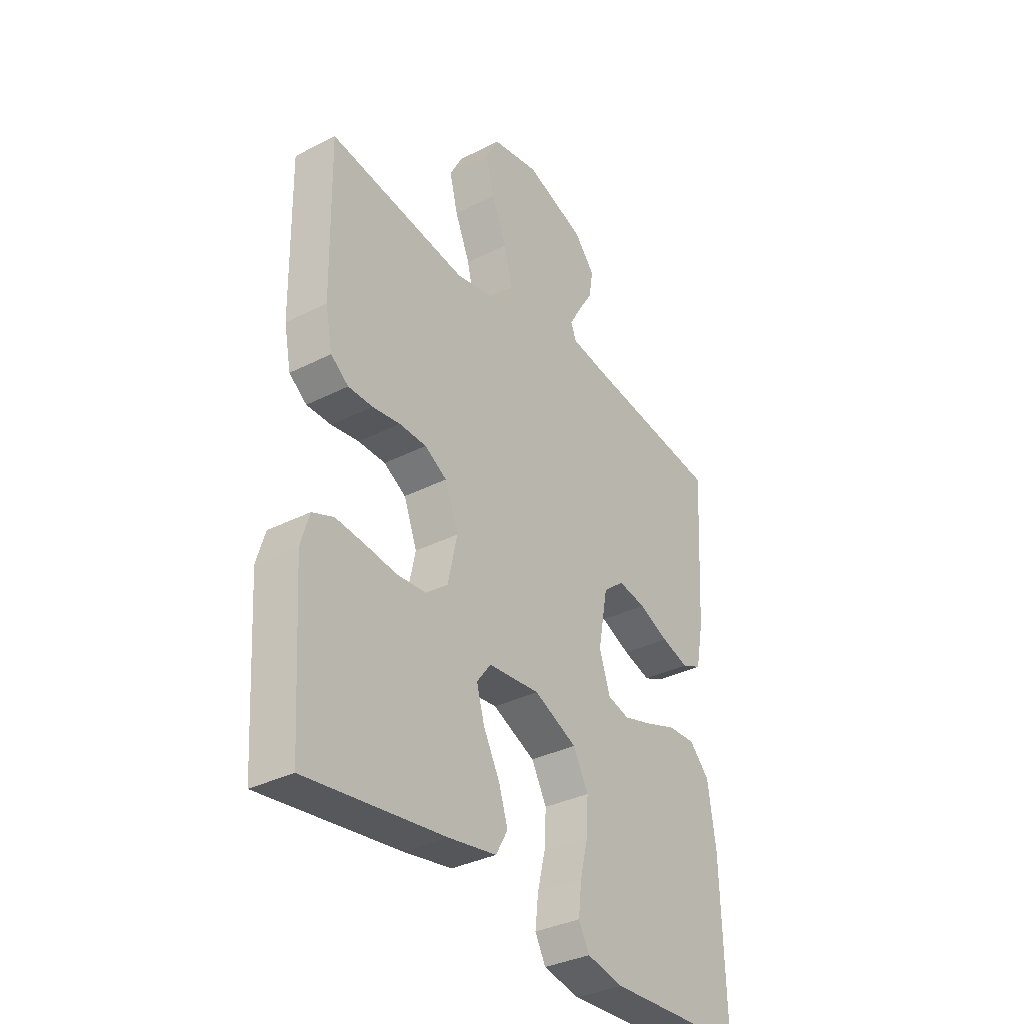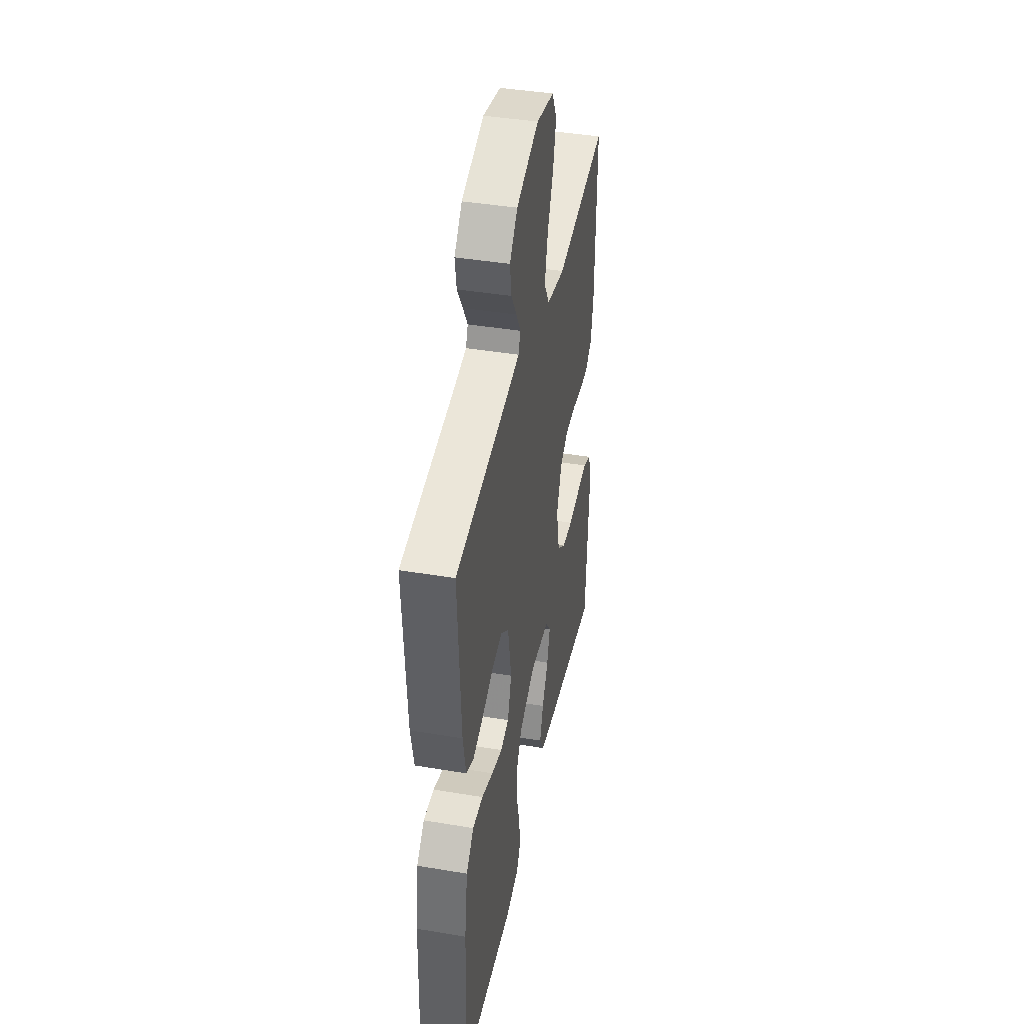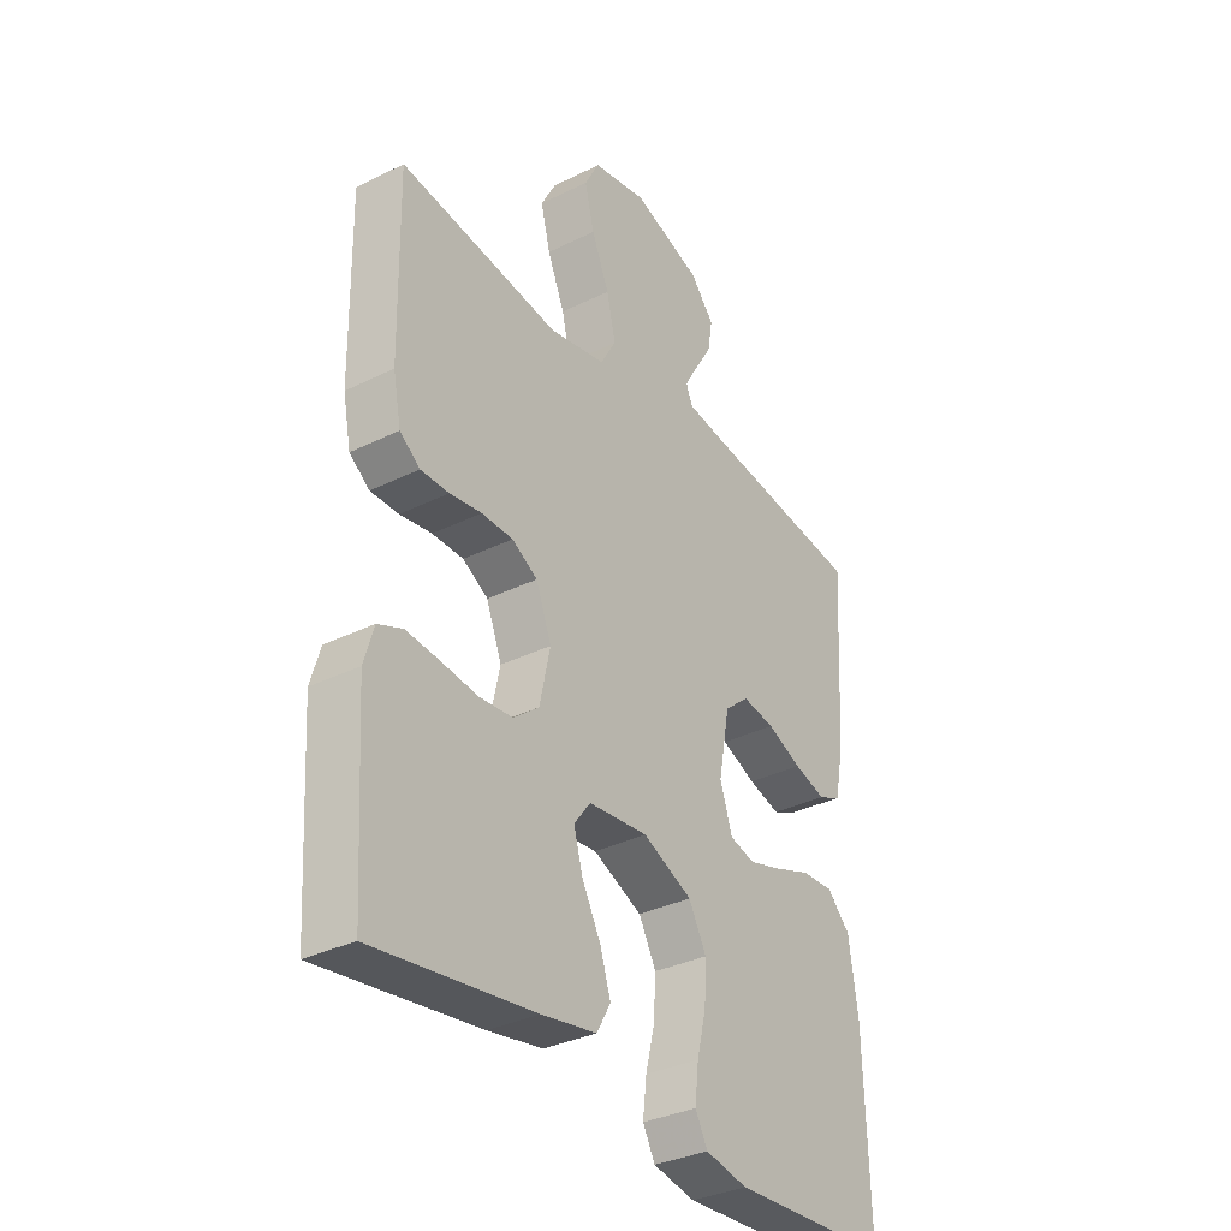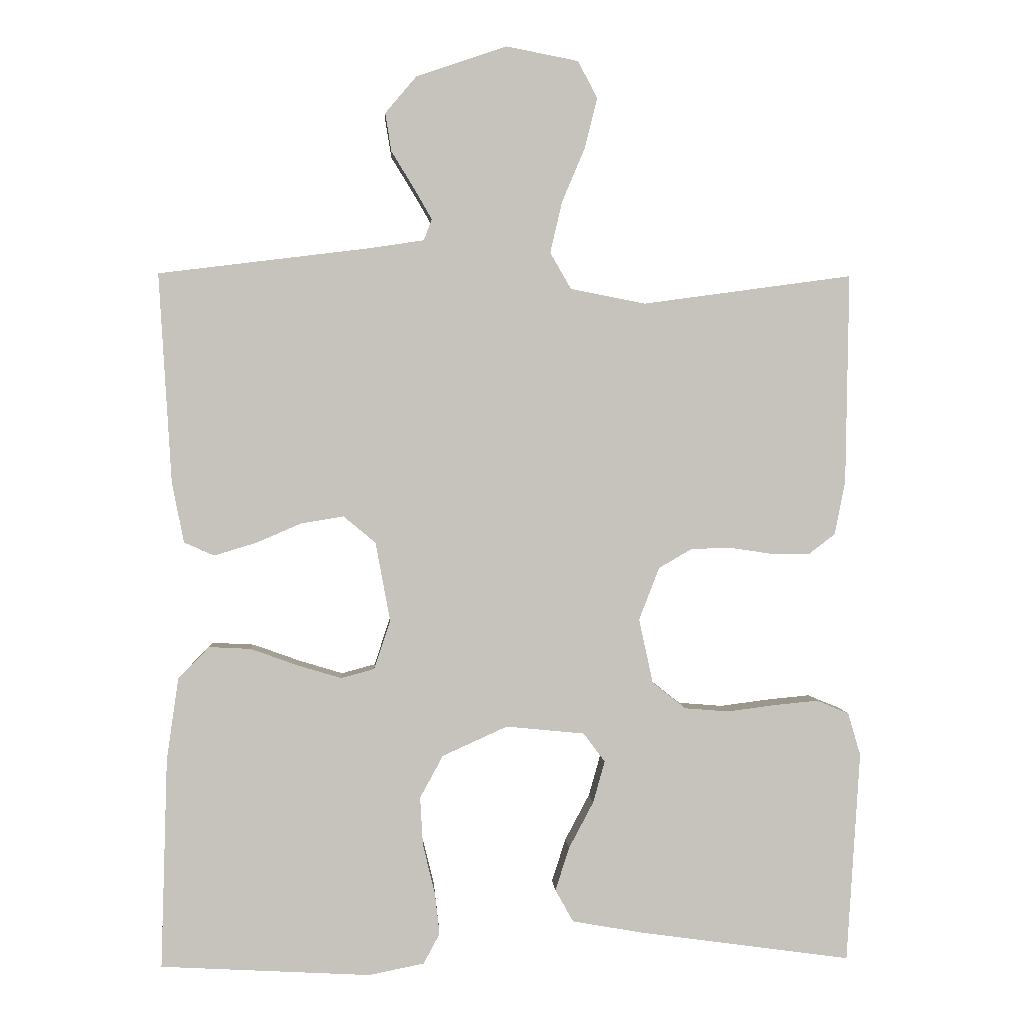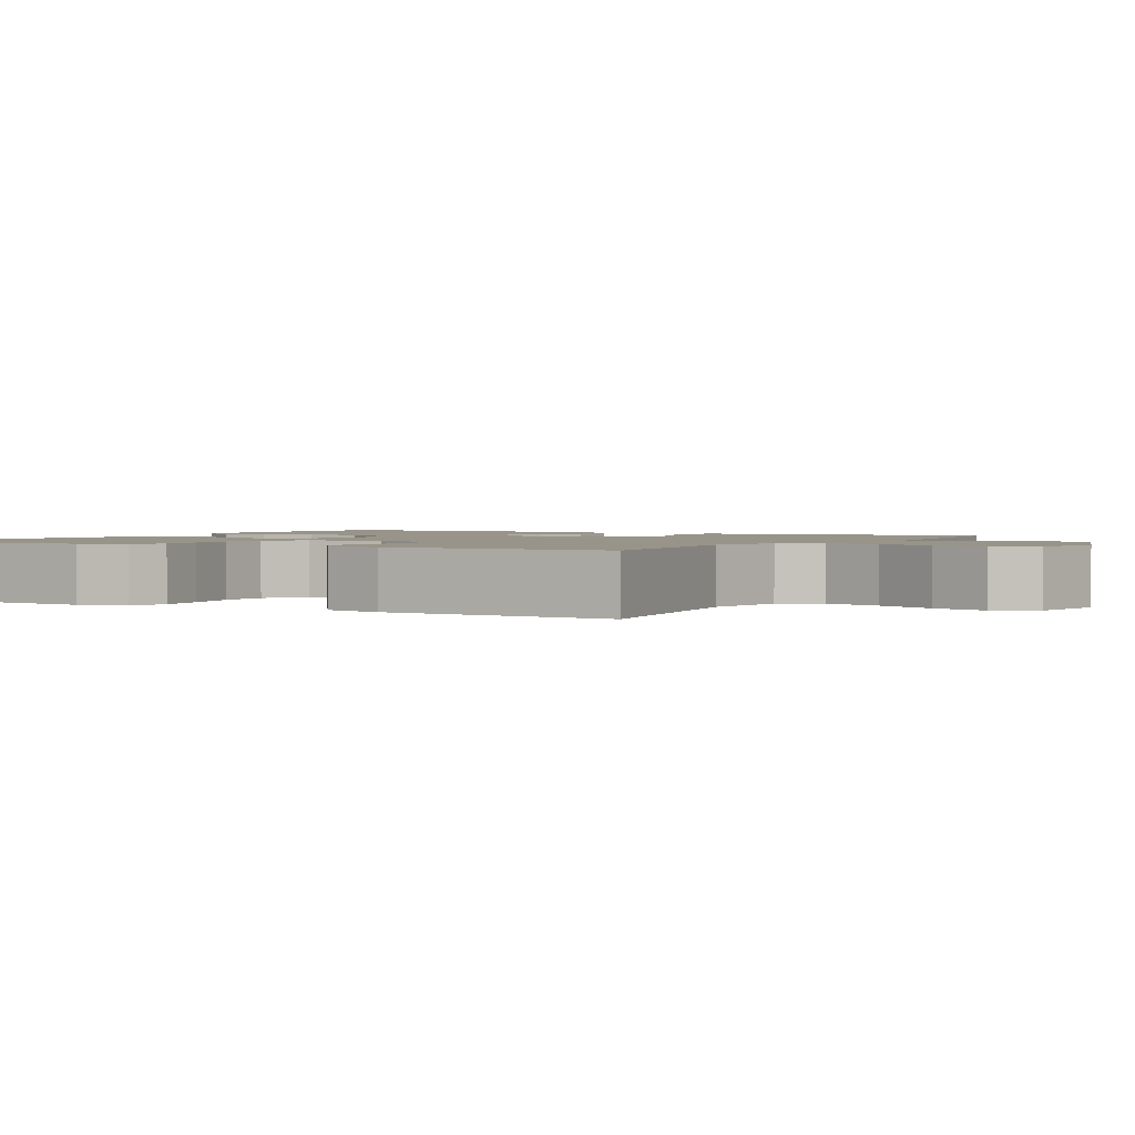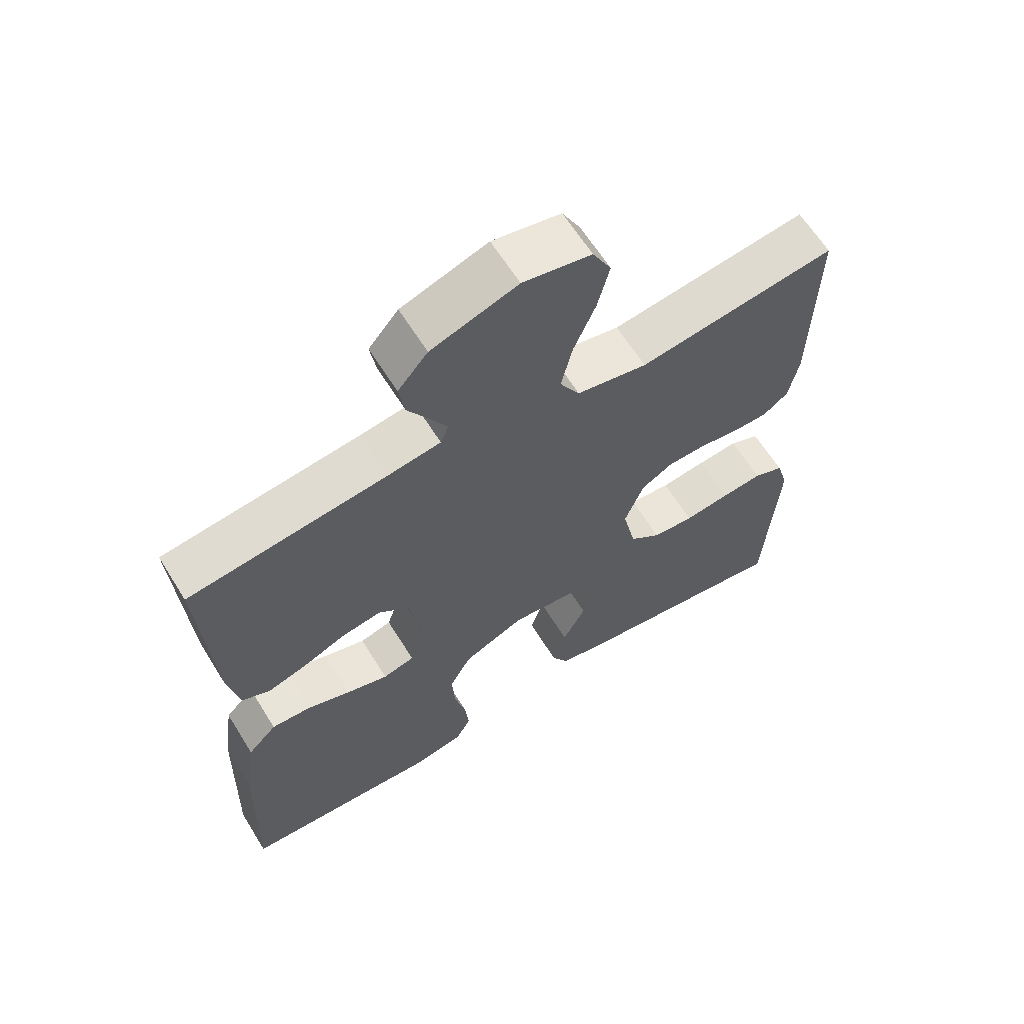
<metadata>
{"format":"obj","ext":"obj","renderer":"f3d","projection":"perspective","resolution":1024,"background":"white","views":[{"elev":-34.7,"azim":-55.7,"up":"+Z"},{"elev":41.6,"azim":101.5,"up":"+Z"},{"elev":-33.7,"azim":-56.0,"up":"+Z"},{"elev":1.7,"azim":176.9,"up":"+Z"},{"elev":1.7,"azim":-60.1,"up":"+Y"},{"elev":63.2,"azim":148.2,"up":"+Z"}]}
</metadata>
<code>
v 0.5 0.07 0.5
v 0.482 0.07 0.2
v 0.465 0.07 0.114
v 0.422 0.07 0.095
v 0.362 0.07 0.113
v 0.297 0.07 0.141
v 0.236 0.07 0.151
v 0.19 0.07 0.113
v 0.169 0.07 0
v 0.192 0.07 -0.07
v 0.24 0.07 -0.083
v 0.303 0.07 -0.064
v 0.37 0.07 -0.04
v 0.43 0.07 -0.037
v 0.474 0.07 -0.082
v 0.491 0.07 -0.2
v 0.5 0.07 -0.5
v 0.2 0.07 -0.516
v 0.121 0.07 -0.5
v 0.098 0.07 -0.457
v 0.105 0.07 -0.396
v 0.122 0.07 -0.327
v 0.126 0.07 -0.258
v 0.093 0.07 -0.197
v 0 0.07 -0.155
v -0.112 0.07 -0.166
v -0.143 0.07 -0.207
v -0.126 0.07 -0.267
v -0.091 0.07 -0.333
v -0.071 0.07 -0.395
v -0.097 0.07 -0.441
v -0.2 0.07 -0.459
v -0.5 0.07 -0.5
v -0.519 0.07 -0.2
v -0.501 0.07 -0.139
v -0.455 0.07 -0.12
v -0.393 0.07 -0.126
v -0.324 0.07 -0.135
v -0.261 0.07 -0.13
v -0.213 0.07 -0.092
v -0.193 0.07 0
v -0.222 0.07 0.075
v -0.27 0.07 0.103
v -0.329 0.07 0.104
v -0.389 0.07 0.095
v -0.442 0.07 0.095
v -0.48 0.07 0.124
v -0.495 0.07 0.2
v -0.5 0.07 0.5
v -0.2 0.07 0.459
v -0.093 0.07 0.48
v -0.063 0.07 0.532
v -0.08 0.07 0.605
v -0.113 0.07 0.683
v -0.131 0.07 0.755
v -0.103 0.07 0.808
v 0 0.07 0.828
v 0.13 0.07 0.784
v 0.175 0.07 0.731
v 0.166 0.07 0.676
v 0.134 0.07 0.624
v 0.108 0.07 0.579
v 0.12 0.07 0.549
v 0.2 0.07 0.537
v 0.5 0 0.5
v 0.482 0 0.2
v 0.465 0 0.114
v 0.422 0 0.095
v 0.362 0 0.113
v 0.297 0 0.141
v 0.236 0 0.151
v 0.19 0 0.113
v 0.169 0 0
v 0.192 0 -0.07
v 0.24 0 -0.083
v 0.303 0 -0.064
v 0.37 0 -0.04
v 0.43 0 -0.037
v 0.474 0 -0.082
v 0.491 0 -0.2
v 0.5 0 -0.5
v 0.2 0 -0.516
v 0.121 0 -0.5
v 0.098 0 -0.457
v 0.105 0 -0.396
v 0.122 0 -0.327
v 0.126 0 -0.258
v 0.093 0 -0.197
v 0 0 -0.155
v -0.112 0 -0.166
v -0.143 0 -0.207
v -0.126 0 -0.267
v -0.091 0 -0.333
v -0.071 0 -0.395
v -0.097 0 -0.441
v -0.2 0 -0.459
v -0.5 0 -0.5
v -0.519 0 -0.2
v -0.501 0 -0.139
v -0.455 0 -0.12
v -0.393 0 -0.126
v -0.324 0 -0.135
v -0.261 0 -0.13
v -0.213 0 -0.092
v -0.193 0 0
v -0.222 0 0.075
v -0.27 0 0.103
v -0.329 0 0.104
v -0.389 0 0.095
v -0.442 0 0.095
v -0.48 0 0.124
v -0.495 0 0.2
v -0.5 0 0.5
v -0.2 0 0.459
v -0.093 0 0.48
v -0.063 0 0.532
v -0.08 0 0.605
v -0.113 0 0.683
v -0.131 0 0.755
v -0.103 0 0.808
v 0 0 0.828
v 0.13 0 0.784
v 0.175 0 0.731
v 0.166 0 0.676
v 0.134 0 0.624
v 0.108 0 0.579
v 0.12 0 0.549
v 0.2 0 0.537
f 58 59 60 61
f 58 61 62
f 57 58 62
f 56 57 62 63
f 53 54 55 56
f 52 53 56 63
f 47 48 49 50
f 47 50 51
f 44 45 46 47
f 43 44 47 51
f 42 43 51 52
f 35 36 37 38
f 33 34 35 38
f 33 38 39
f 32 33 39 40
f 28 29 30 31
f 27 28 31 32
f 19 20 21 22
f 19 22 23
f 18 19 23
f 17 18 23
f 16 17 23 24
f 12 13 14 15
f 11 12 15 16
f 10 11 16 24
f 3 4 5 6
f 3 6 7
f 64 1 2 3
f 64 3 7
f 63 64 7 8
f 41 42 52 63
f 41 63 8 9
f 27 32 40 41
f 26 27 41
f 25 26 41 9
f 9 10 24 25
f 125 124 123 122
f 126 125 122
f 126 122 121
f 127 126 121 120
f 120 119 118 117
f 127 120 117 116
f 114 113 112 111
f 115 114 111
f 111 110 109 108
f 115 111 108 107
f 116 115 107 106
f 102 101 100 99
f 102 99 98 97
f 103 102 97
f 104 103 97 96
f 95 94 93 92
f 96 95 92 91
f 86 85 84 83
f 87 86 83
f 87 83 82
f 87 82 81
f 88 87 81 80
f 79 78 77 76
f 80 79 76 75
f 88 80 75 74
f 70 69 68 67
f 71 70 67
f 67 66 65 128
f 71 67 128
f 72 71 128 127
f 127 116 106 105
f 73 72 127 105
f 105 104 96 91
f 105 91 90
f 73 105 90 89
f 89 88 74 73
f 1 65 66 2
f 2 66 67 3
f 3 67 68 4
f 4 68 69 5
f 5 69 70 6
f 6 70 71 7
f 7 71 72 8
f 8 72 73 9
f 9 73 74 10
f 10 74 75 11
f 11 75 76 12
f 12 76 77 13
f 13 77 78 14
f 14 78 79 15
f 15 79 80 16
f 16 80 81 17
f 17 81 82 18
f 18 82 83 19
f 19 83 84 20
f 20 84 85 21
f 21 85 86 22
f 22 86 87 23
f 23 87 88 24
f 24 88 89 25
f 25 89 90 26
f 26 90 91 27
f 27 91 92 28
f 28 92 93 29
f 29 93 94 30
f 30 94 95 31
f 31 95 96 32
f 32 96 97 33
f 33 97 98 34
f 34 98 99 35
f 35 99 100 36
f 36 100 101 37
f 37 101 102 38
f 38 102 103 39
f 39 103 104 40
f 40 104 105 41
f 41 105 106 42
f 42 106 107 43
f 43 107 108 44
f 44 108 109 45
f 45 109 110 46
f 46 110 111 47
f 47 111 112 48
f 48 112 113 49
f 49 113 114 50
f 50 114 115 51
f 51 115 116 52
f 52 116 117 53
f 53 117 118 54
f 54 118 119 55
f 55 119 120 56
f 56 120 121 57
f 57 121 122 58
f 58 122 123 59
f 59 123 124 60
f 60 124 125 61
f 61 125 126 62
f 62 126 127 63
f 63 127 128 64
f 64 128 65 1

</code>
